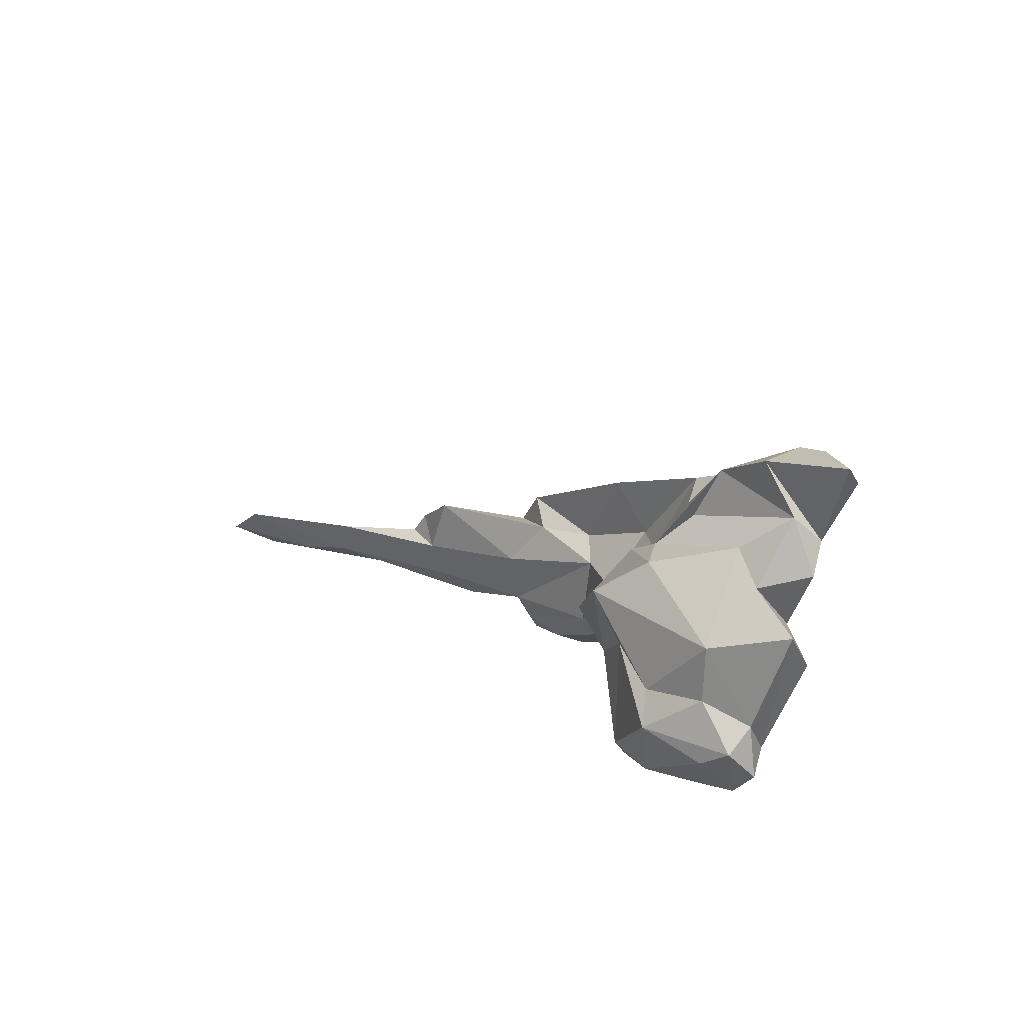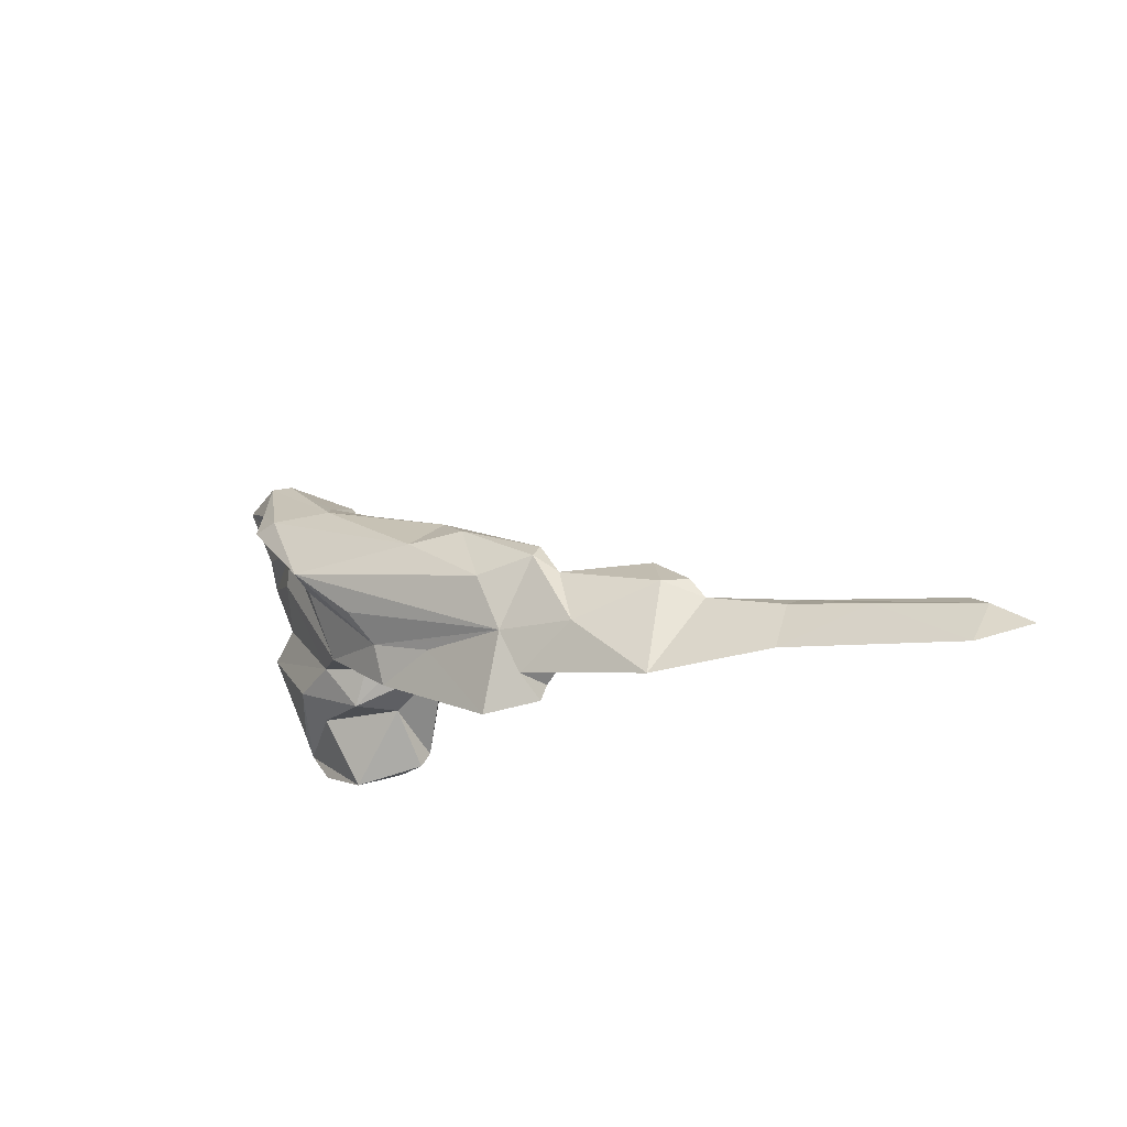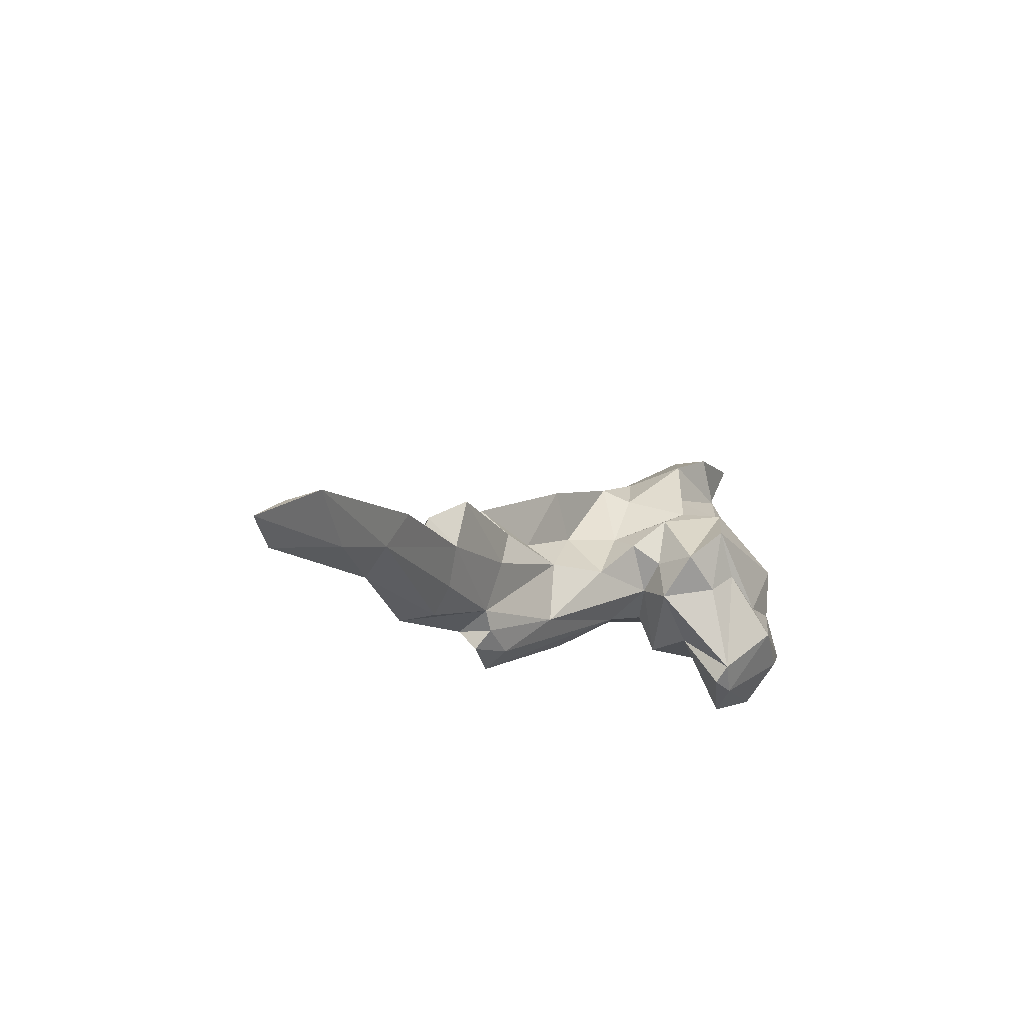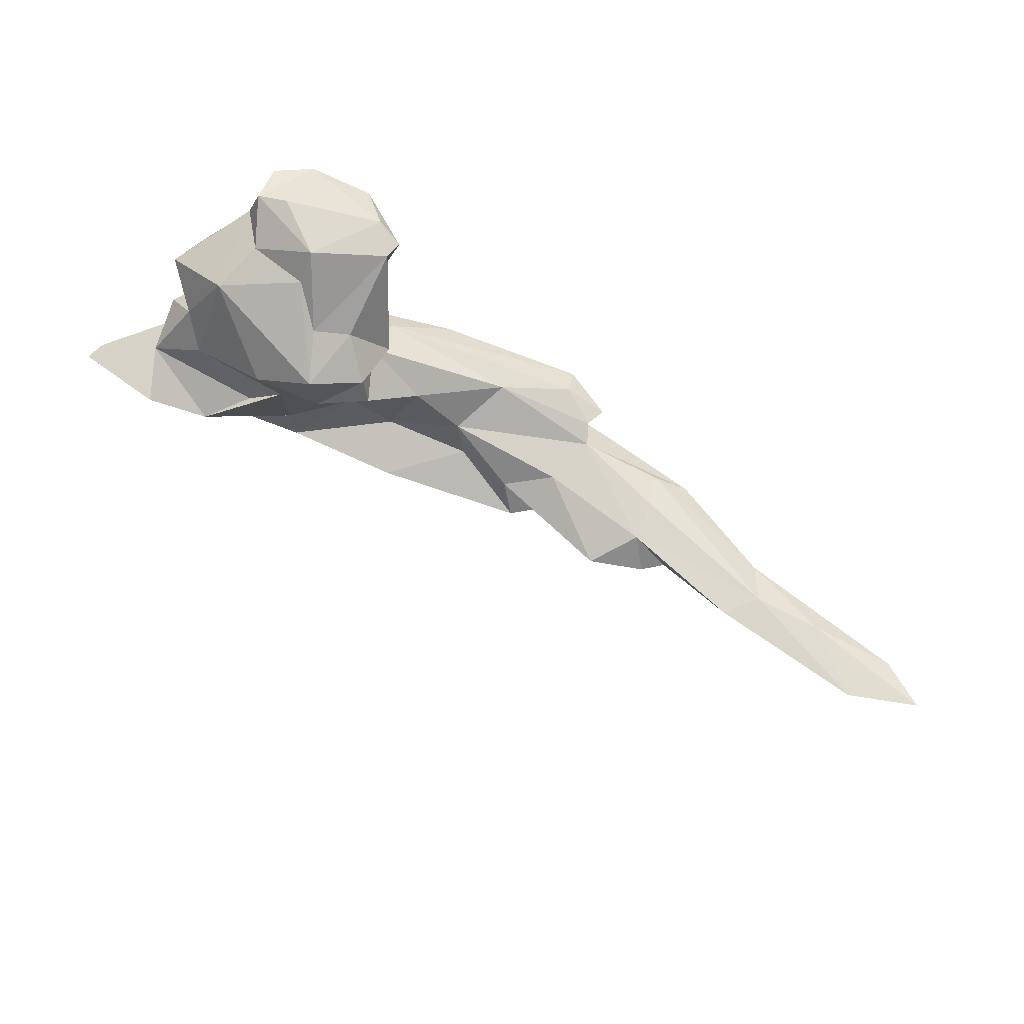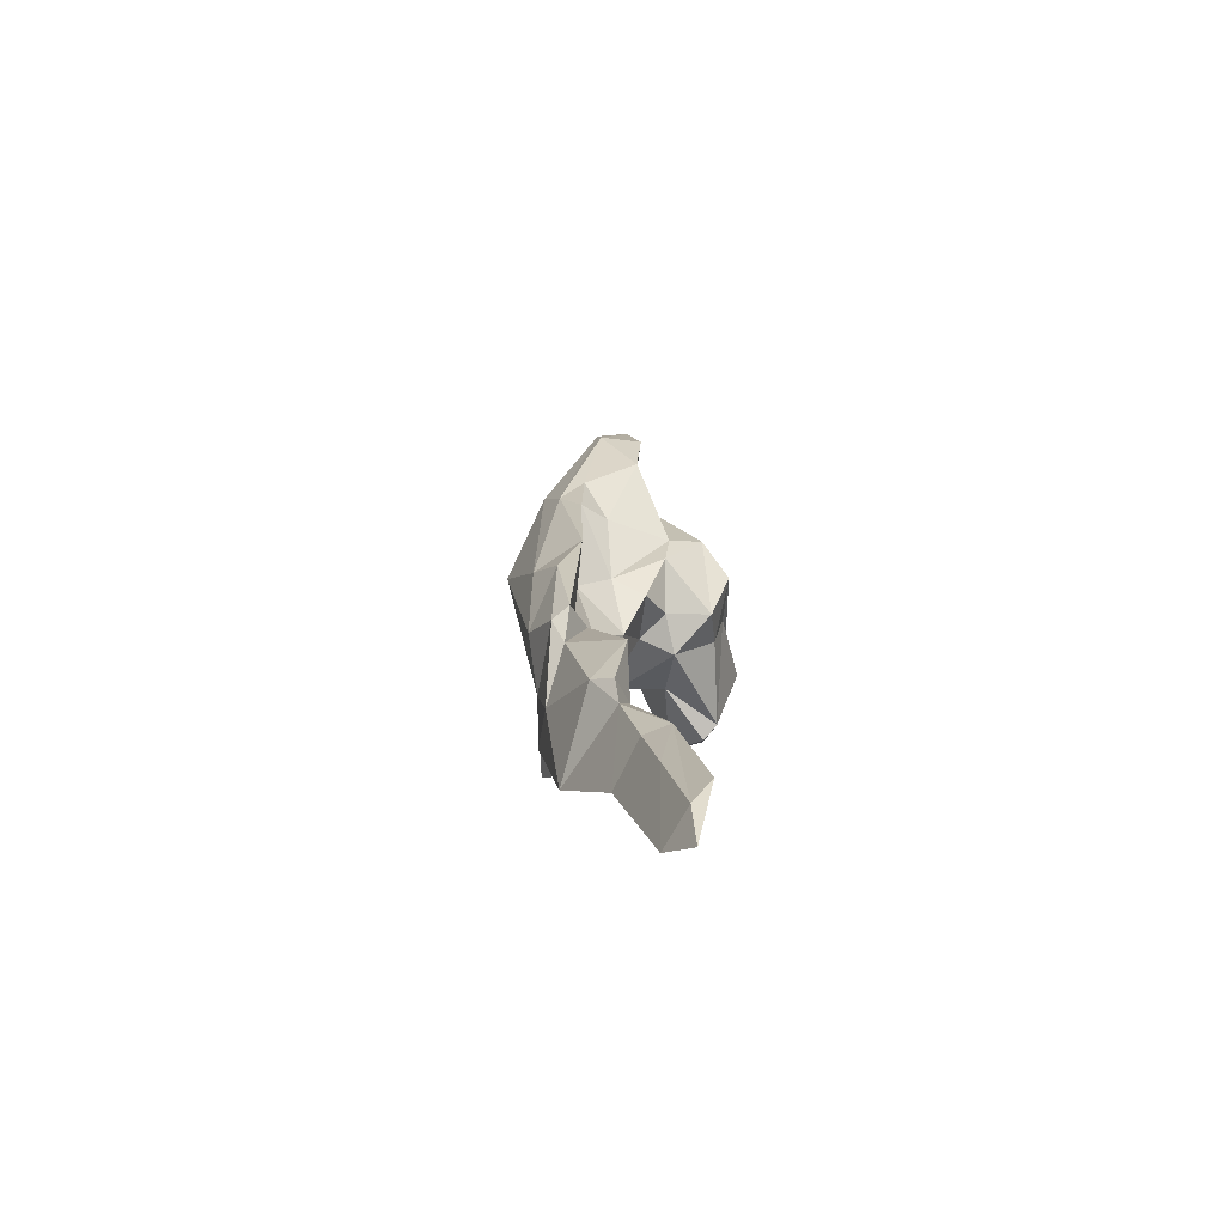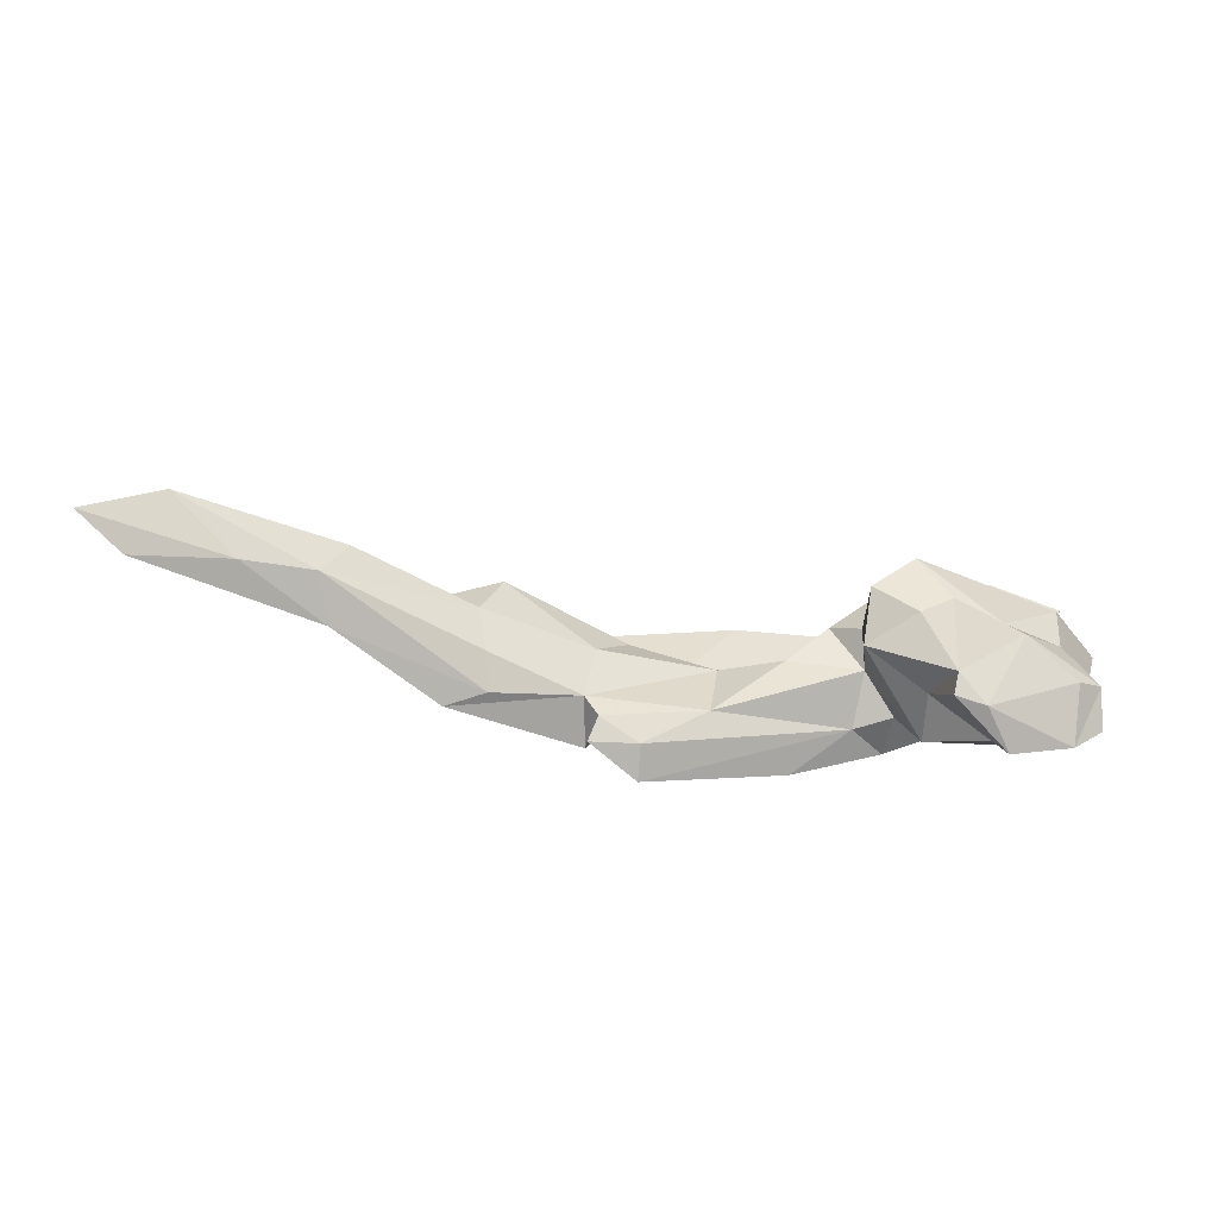
<metadata>
{"format":"obj","ext":"obj","renderer":"f3d","projection":"perspective","resolution":1024,"background":"white","views":[{"elev":19.6,"azim":-128.3,"up":"+Y"},{"elev":-17.5,"azim":42.0,"up":"+Y"},{"elev":-17.1,"azim":126.8,"up":"+Y"},{"elev":-79.9,"azim":-40.3,"up":"+Z"},{"elev":3.7,"azim":92.3,"up":"+Y"},{"elev":-56.2,"azim":166.1,"up":"+Y"}]}
</metadata>
<code>
v 213.1 222.3 148.1
v 213.3 220.5 149.7
v 219 221.9 151.3
v 215.3 202.2 146.4
v 217.4 213.6 149.8
v 217.6 194.1 138.6
v 217 191.1 141.6
v 220.5 204.5 137.8
v 216.6 210.6 148
v 217.6 196.3 141.4
v 218.6 216.2 147
v 214.4 206.2 143.1
v 218.8 192.7 144.3
v 219.1 205.1 147.4
v 219.3 209.7 143.1
v 220.1 188.1 142
v 223.4 208.8 152.1
v 223.2 196.5 149
v 220.5 192.4 137.6
v 221.8 221.7 150.8
v 224.6 193.5 146.4
v 221.7 217.2 154.7
v 226.5 186.2 142.8
v 221 198.7 138.1
v 223.4 213.9 157.1
v 221.9 221.2 146.2
v 226.4 214.7 157
v 228 218.7 146.5
v 227.3 198.2 136.5
v 226.2 194.8 135.1
v 229.7 187.6 139
v 225 212.4 153.1
v 233.3 214.9 154.8
v 232.1 193.7 148.6
v 233.2 210.3 142.8
v 234.6 206.1 160.5
v 230.7 213.4 145.5
v 228.7 198.3 150.3
v 222.8 212.6 144.1
v 231.8 201.5 136.9
v 234.2 197.6 149.1
v 233.2 193.9 143.2
v 232.9 188.2 138.9
v 242.8 197.4 156
v 232.7 189.9 137.4
v 230.2 210.1 139.2
v 235.1 206.2 136.2
v 230.8 216.6 152.2
v 233.4 204.8 157.2
v 235.5 212.6 149.5
v 235.1 199.3 137.8
v 233.9 197.8 153.8
v 239.5 202.6 138.1
v 248.5 207.4 156.6
v 238 199.8 145.9
v 239.9 206.4 148.8
v 237.1 208.5 143.1
v 248.8 210.8 151.5
v 238.8 202.6 143.1
v 239.4 198.2 142.1
v 240.9 201 158.2
v 245.1 205.9 152.4
v 241.4 204.7 145.1
v 237.3 214.3 152.2
v 253.7 208.4 153.7
v 245.4 200.8 147.3
v 258.5 201.9 156.3
v 250.2 195.7 155.1
v 243.4 193 155
v 258.4 187.5 155
v 254.1 203 152
v 237.9 196.8 150.9
v 251.5 200.8 150
v 260.8 195.9 155.2
v 263.9 203.6 153.7
v 252.5 193.8 149.9
v 258.9 189.1 151.8
v 263.4 205 151.9
v 263.8 188.5 152.3
v 263.9 198 148.5
v 260.3 202.6 150.3
v 263.2 190.6 150.6
v 266.3 201.6 152.2
v 263.4 191 155
v 264.7 192.5 150.1
v 274.5 192.9 147.6
v 273.7 190.3 150.3
v 269.4 195.6 153.9
v 273.6 202.5 146
v 277.5 189.1 152
v 277.2 199.1 149.3
v 279 199.5 146.9
v 291 192.7 142.5
v 280.6 197.3 146.5
v 289.1 190.6 146.8
v 275.8 196.8 145.7
v 288.8 195.5 144.3
v 307.8 188.8 142.4
v 288.6 196.5 141.7
v 308.4 192.7 140
v 298.2 190.9 141.8
v 297.2 194.3 142.5
v 305.3 194.2 138.2
v 312.7 190.1 139.5
g foo
f 54 67 65
f 67 75 65
f 78 65 75
f 58 65 78
f 36 67 54
f 33 54 58
f 54 65 58
f 27 36 54
f 27 54 33
f 33 58 64
f 25 36 27
f 64 48 33
f 27 33 3
f 48 20 33
f 3 33 20
f 22 27 3
f 25 27 22
f 90 91 88
f 91 92 89
f 83 91 89
f 88 91 83
f 88 83 75
f 74 88 75
f 89 81 83
f 75 83 78
f 74 75 67
f 81 78 83
f 78 81 71
f 58 78 71
f 58 71 62
f 74 67 36
f 74 36 61
f 44 61 36
f 64 58 62
f 49 44 36
f 48 64 50
f 25 32 36
f 32 49 36
f 28 48 50
f 32 25 22
f 48 28 20
f 20 28 26
f 22 2 32
f 3 2 22
f 1 20 26
f 3 20 1
f 1 2 3
f 104 100 98
f 98 100 102
f 100 104 103
f 95 98 102
f 103 99 100
f 102 100 99
f 95 102 97
f 97 102 99
f 95 97 94
f 94 97 99
f 90 95 94
f 91 94 92
f 90 94 91
f 99 96 94
f 92 94 96
f 84 90 88
f 89 92 96
f 74 84 88
f 80 89 96
f 81 89 80
f 81 80 73
f 71 81 73
f 73 62 71
f 68 74 44
f 44 74 61
f 66 62 73
f 56 62 66
f 62 56 64
f 52 44 49
f 56 50 64
f 35 50 56
f 32 52 49
f 17 52 32
f 50 35 28
f 35 37 28
f 37 11 28
f 11 26 28
f 2 5 32
f 5 26 11
f 1 26 5
f 2 1 5
f 101 104 98
f 98 95 101
f 103 104 101
f 93 101 95
f 93 103 101
f 99 103 93
f 87 93 95
f 87 95 90
f 86 93 87
f 96 99 93
f 86 96 93
f 85 86 87
f 85 87 90
f 90 84 85
f 82 85 84
f 84 79 82
f 85 96 86
f 79 84 74
f 79 74 70
f 80 96 85
f 68 70 74
f 82 76 85
f 73 80 85
f 76 73 85
f 70 68 69
f 68 44 69
f 73 76 66
f 69 44 52
f 66 63 56
f 56 63 57
f 35 56 57
f 39 37 35
f 32 9 17
f 11 37 39
f 5 9 32
f 5 11 9
f 82 79 77
f 79 70 77
f 76 82 77
f 72 77 70
f 69 72 70
f 76 77 72
f 55 66 76
f 55 76 72
f 69 52 72
f 55 63 66
f 55 72 41
f 41 72 52
f 63 59 57
f 55 59 63
f 41 52 38
f 57 46 35
f 17 38 52
f 14 38 17
f 39 35 46
f 9 14 17
f 39 15 11
f 15 14 9
f 15 9 11
f 60 55 34
f 41 34 55
f 60 53 59
f 55 60 59
f 53 57 59
f 34 41 38
f 18 34 38
f 46 57 53
f 46 53 47
f 4 38 14
f 4 18 38
f 46 8 39
f 46 47 8
f 15 39 8
f 12 4 14
f 8 12 15
f 14 15 12
f 60 34 42
f 53 60 51
f 42 34 21
f 34 18 21
f 40 47 51
f 47 53 51
f 29 47 40
f 4 13 18
f 8 47 29
f 4 12 13
f 45 51 60
f 42 45 60
f 45 40 51
f 8 29 24
f 13 12 10
f 12 8 10
f 8 24 10
f 43 45 42
f 23 43 42
f 23 42 21
f 45 30 40
f 18 7 21
f 7 23 21
f 40 30 29
f 13 7 18
f 29 30 24
f 10 7 13
f 6 7 10
f 30 6 24
f 24 6 10
f 45 43 31
f 31 43 23
f 16 31 23
f 19 30 31
f 30 45 31
f 19 31 16
f 16 23 7
f 6 19 16
f 7 6 16
f 6 30 19
g

</code>
